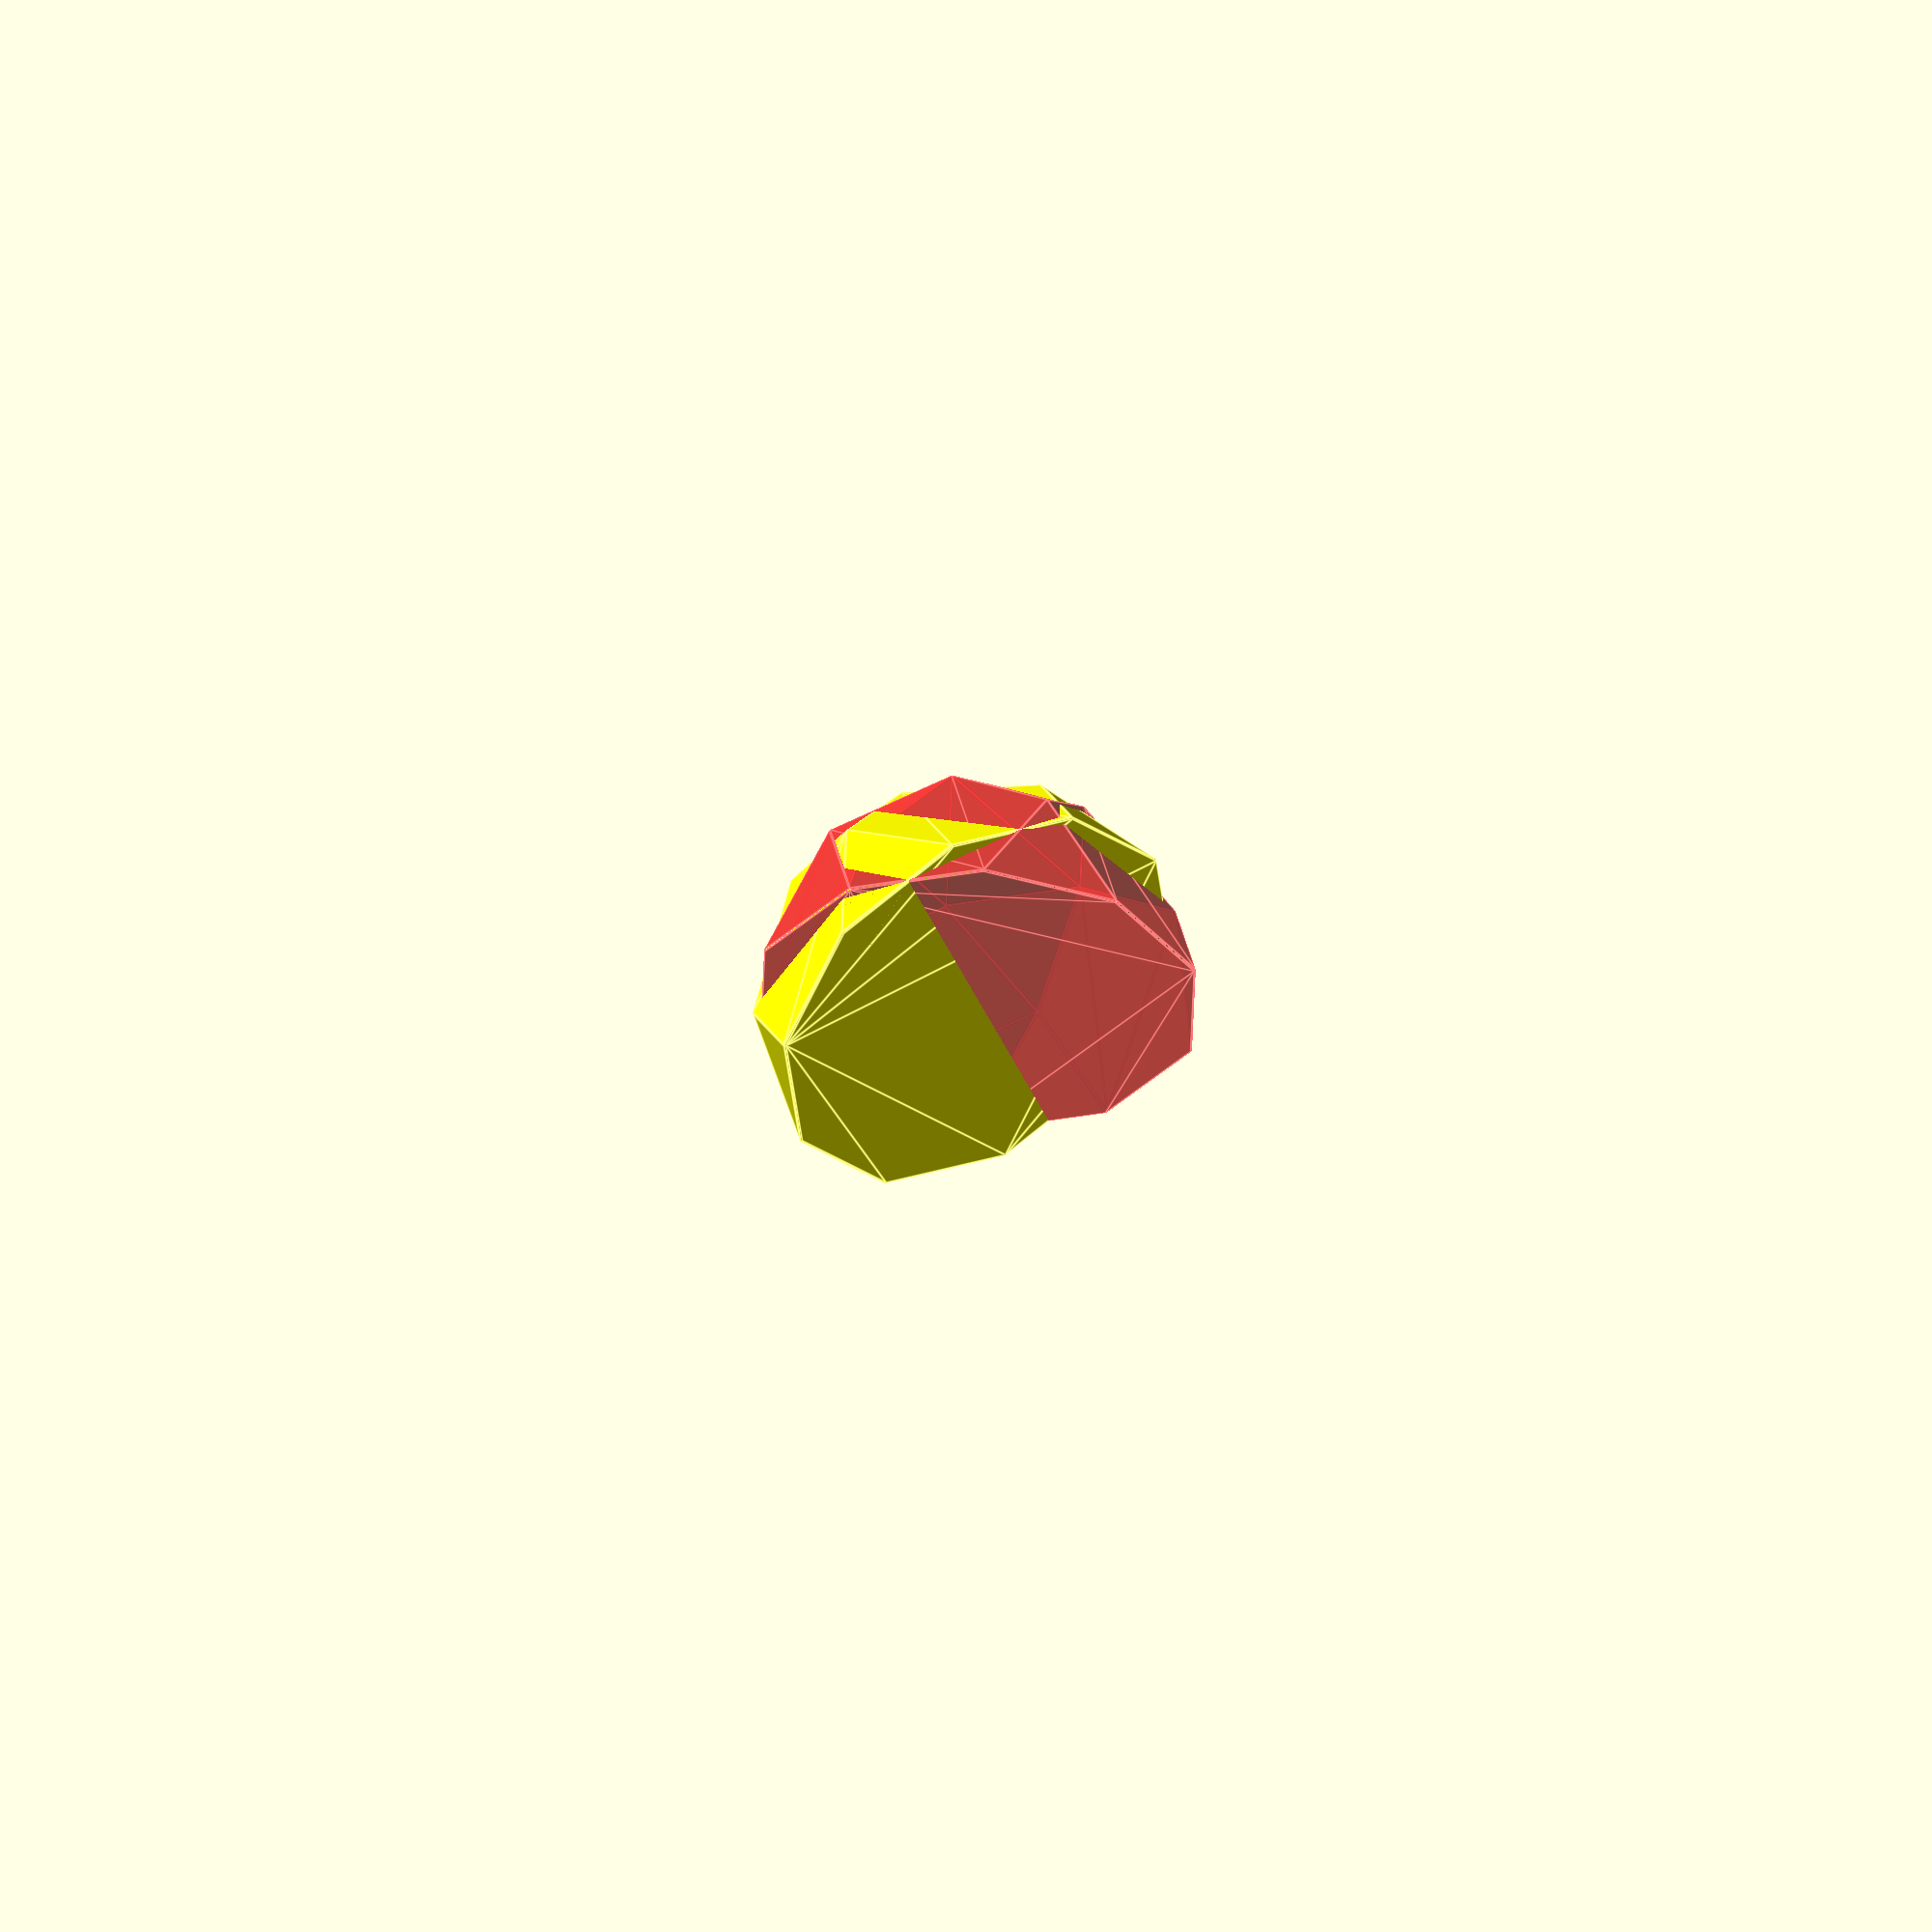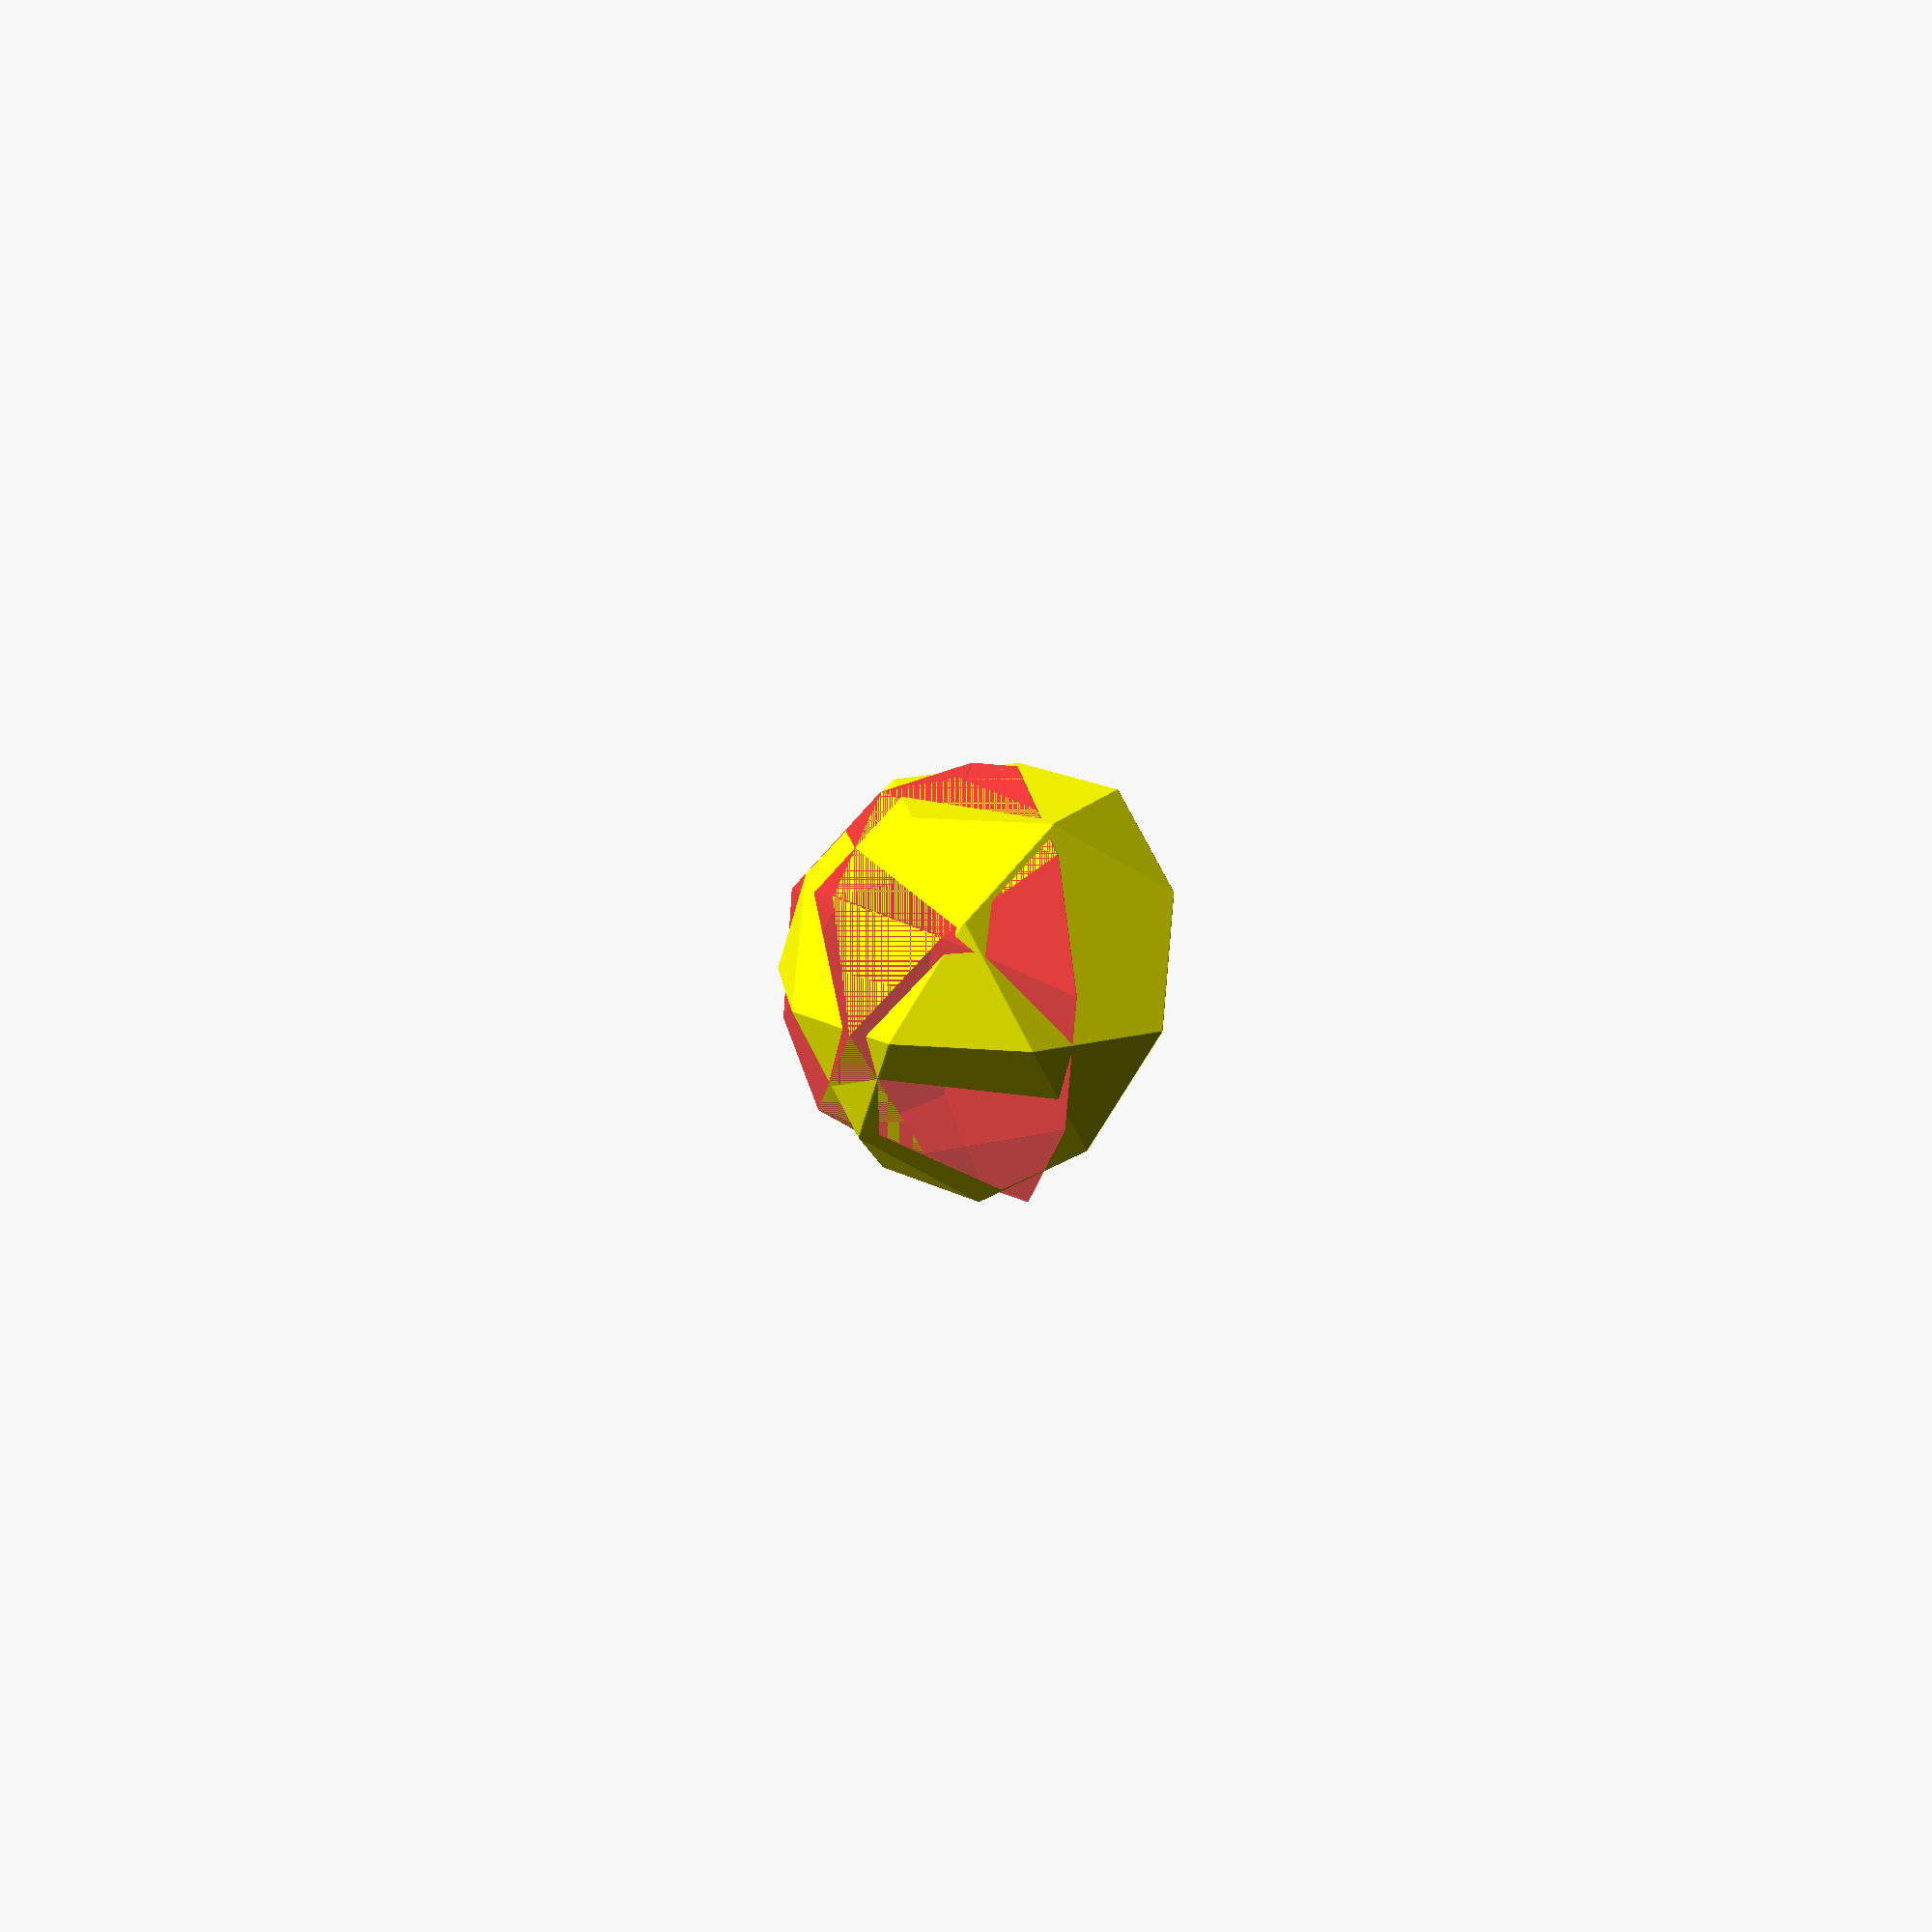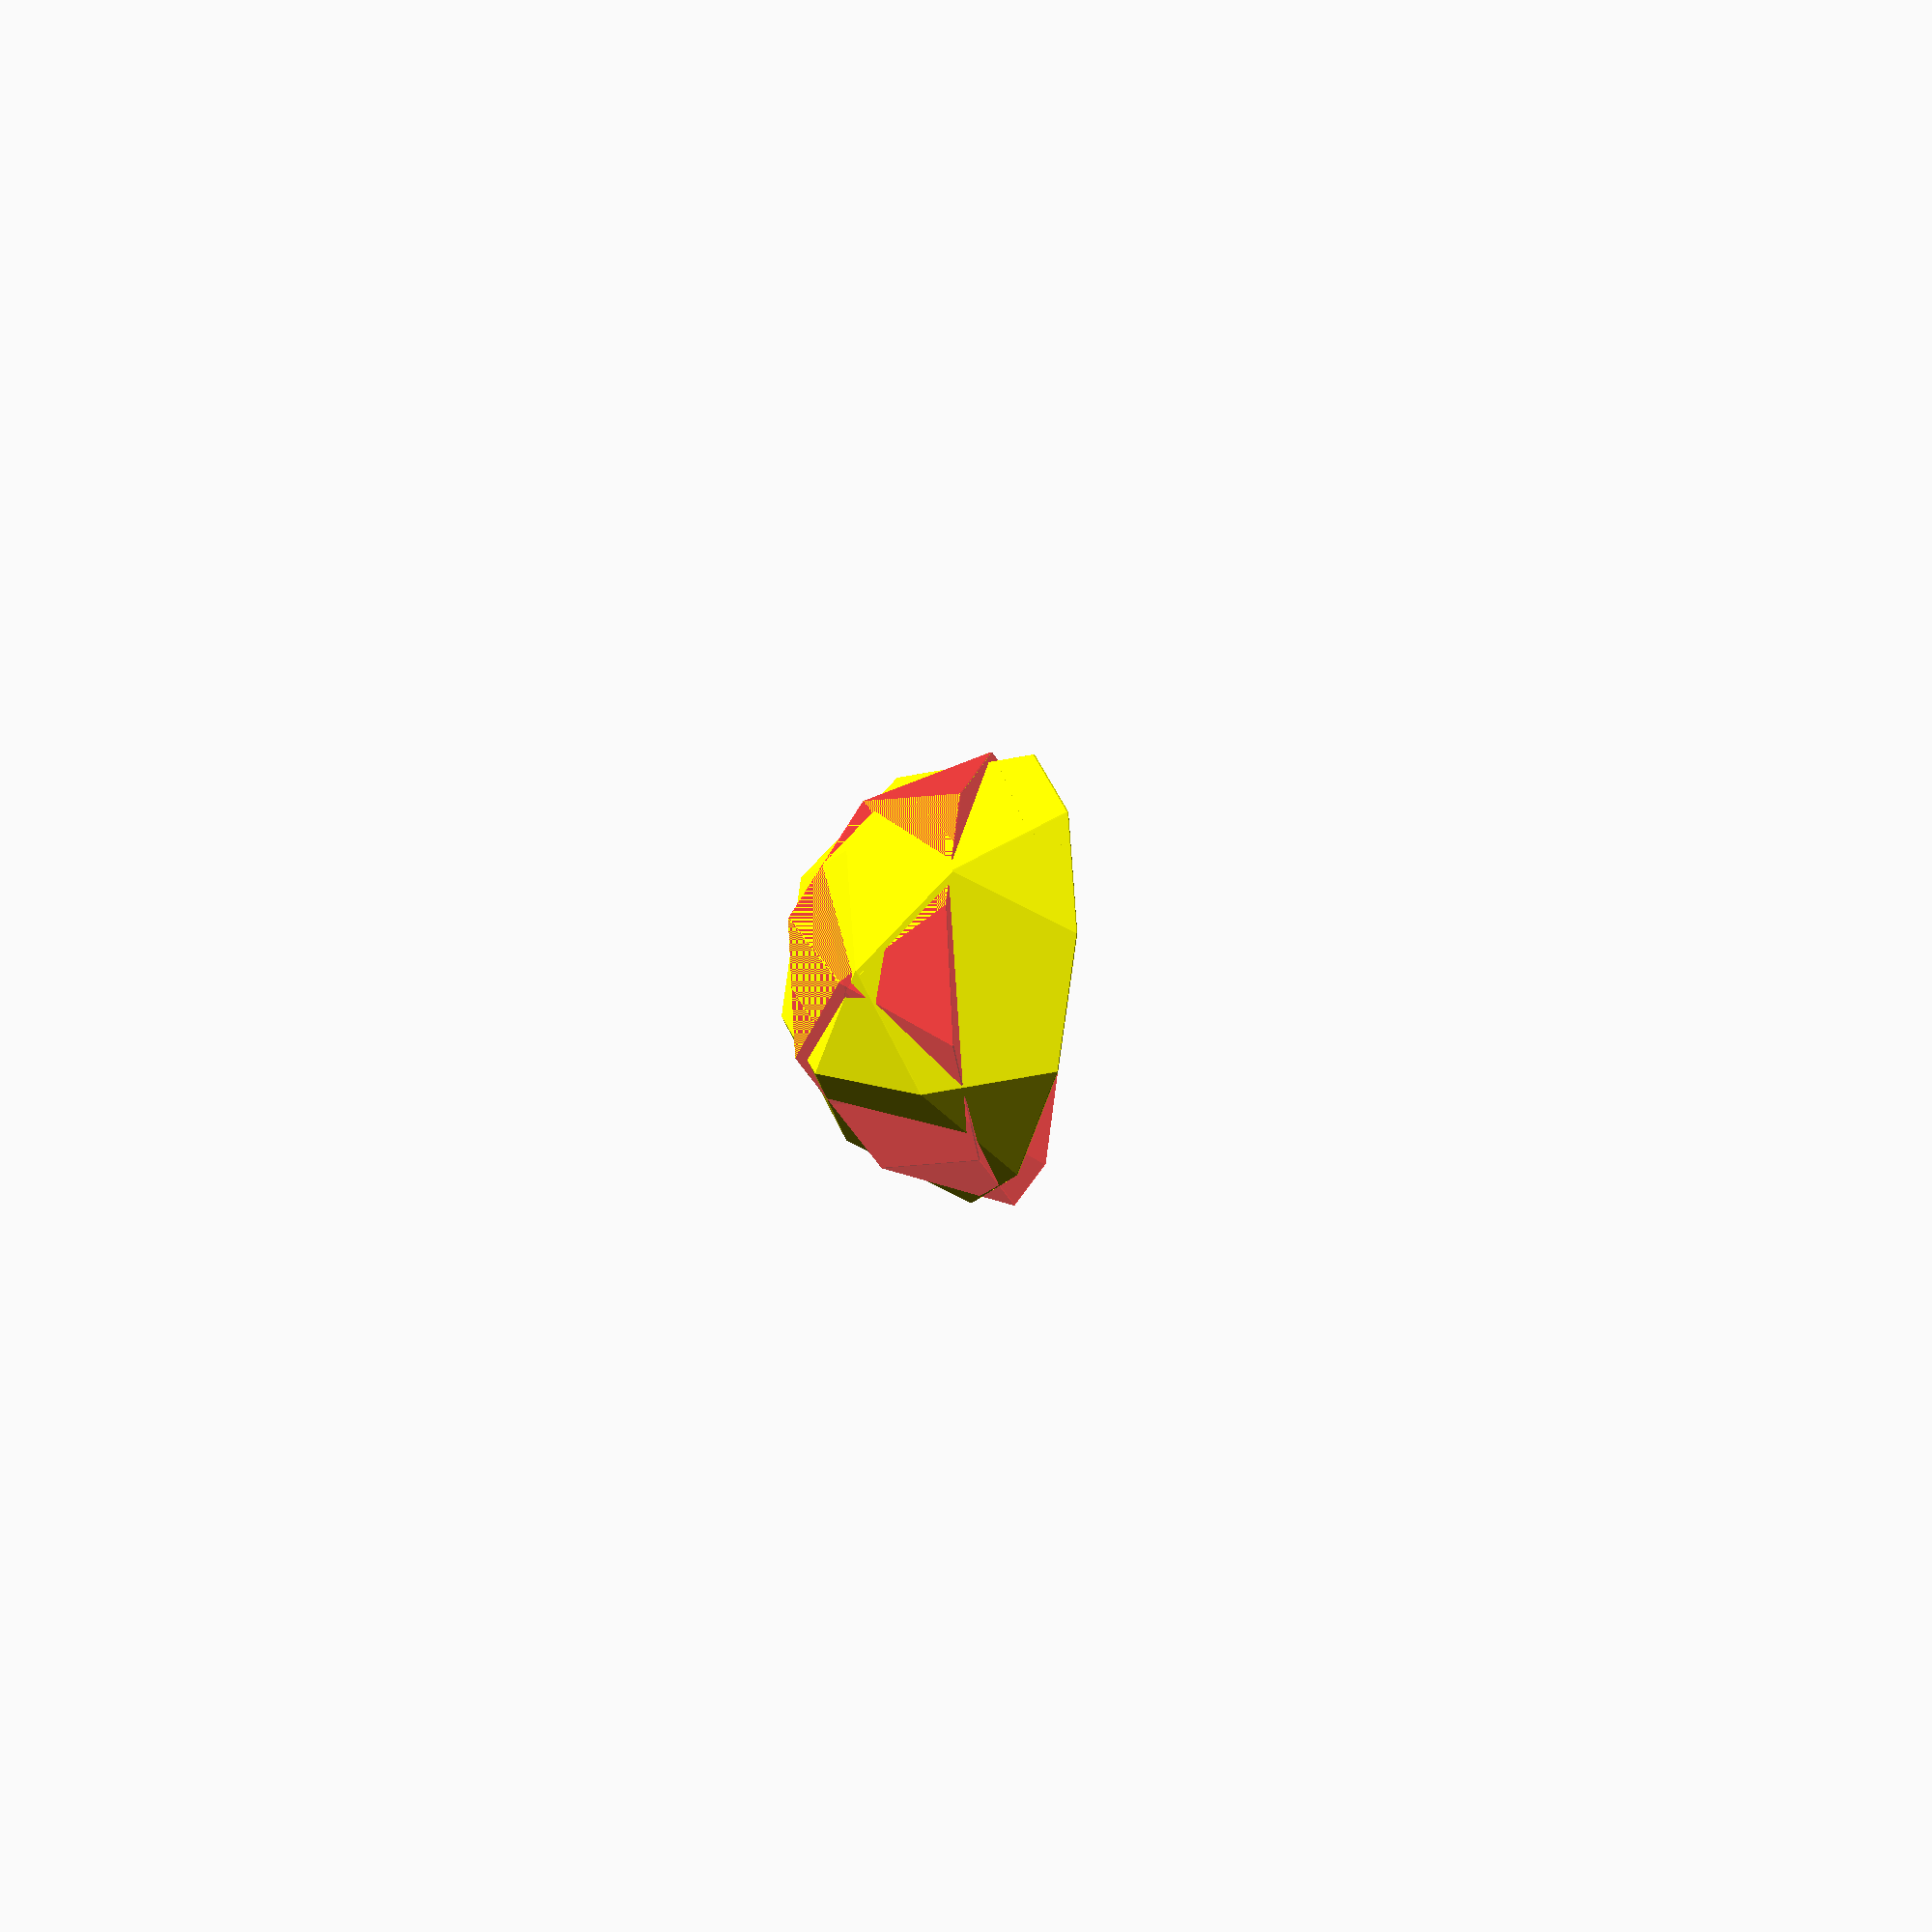
<openscad>
// Auto-generated OpenSCAD file

    inner_points = 10*[[1.4127776500989453, -0.7887289142226223, 3.3946051633490118e-15], [-1.4127776500989453, 0.7887289142226223, -3.3946051633490118e-15], [7.699325831418754e-14, 1.448747966845947e-13, 1.618033988749895], [0.7887289142226223, 1.4127776500989453, -1.6402787932550622e-13], [1.3866917666528789, -0.20152279240725185, 0.8090169943748995], [1.386691766652802, -0.2015227924073968, -0.8090169943749954], [0.899230489753498, -1.0746673987146065, 0.809016994375001], [-0.8992304897534211, 1.0746673987147513, 0.8090169943748939], [-0.899230489753498, 1.0746673987146065, -0.809016994375001], [-1.386691766652802, 0.2015227924073968, 0.8090169943749954], [1.3444839206104982, 0.7485966710918835, 0.499999999999869], [1.3444839206104504, 0.7485966710917942, -0.500000000000131], [-0.06829372948844725, 1.5373255853145058, 0.49999999999986555], [-0.06829372948849499, 1.5373255853144165, -0.5000000000001343], [0.8309367602650506, 0.46265818659989943, 1.3090169943748666], [0.8309367602649261, 0.46265818659966507, -1.3090169943750283], [0.04220784604242839, -0.950119463499046, 1.3090169943750305], [-0.042207846042303876, 0.9501194634992803, 1.3090169943748644], [-0.04220784604242839, 0.950119463499046, -1.3090169943750305], [-0.8309367602649261, -0.46265818659966507, 1.3090169943750283]];

    outer_points = 10*[[1.51730962461505, 0.0, -0.5619657389916497], [-1.51730962461505, 0.0, 0.5619657389916497], [0.5173908766017687, 0.6315464316752465, 1.3969573272642983], [-0.2193448714004602, 1.4896922814420965, -0.592231983898246], [1.4184434174514022, 0.7761134471924181, 0.0608290828944803], [0.9010525408496336, 0.14456701551717166, -1.3361282443698181], [1.5540060032348615, -0.14456701551717166, 0.42684857816837674], [-1.0366151266330927, 0.7761134471924181, 0.9701087490959216], [-1.5540060032348615, 0.14456701551717166, -0.42684857816837674], [-0.9010525408496336, -0.14456701551717166, 1.3361282443698181], [0.7410836573200632, 1.4003449522003508, -0.3284250545406229], [0.4213185101110674, 1.0100277919513354, -1.1917921636231694], [-0.7762259672949867, 1.4003449522003508, 0.2335406844510268], [-1.0959911145039825, 1.0100277919513354, -0.6298264246315197], [0.7777800359398745, 1.2557779366831792, 0.6603892626194036], [-0.05937598787088977, 0.23391434475891726, -1.5999351737274412], [0.9971249073403348, -0.23391434475891726, 1.2526212465176494], [-0.15996888352957034, 1.2557779366831792, 1.0077031898291953], [-0.9971249073403348, 0.23391434475891726, -1.2526212465176494], [0.05937598787088977, -0.23391434475891726, 1.5999351737274412]];

    // Convex hull for inner set (I)
    module inner_hull() {
        hull() {
            for (p = inner_points) {
                translate(p) sphere(r=0.1);
            }
        }
    }

    // Convex hull for outer set (O) minus inner hull (O \ I)
    module outer_minus_inner() {
        difference() {
            hull() {
                for (p = outer_points) {
                    translate(p) sphere(r=0.1);
                }
            }
            inner_hull(); // Subtract inner hull
        }
    }

    // Convex hull for outer set (O) minus all translated inner hulls
    module outer_minus_AllTranslationInner() {
        difference() {
            hull() {
                for (p = outer_points) {
                    translate(p) sphere(r=0.1);
                }
            }
            hull() {
                translate([0,0,50]) inner_hull();
                translate([0,0,-50]) inner_hull();
            }; // Subtract translated inner hulls
        }
    }

    // Difference between outer_minus_inner and outer_minus_AllTranslationInner
    module outer_minus_inner_diff() {
        difference() {
            // Outer minus inner
            difference() {
                hull() {
                    for (p = outer_points) {
                        translate(p) sphere(r=0.1);
                    }
                }
                inner_hull();
            }

            // Subtract Outer minus AllTranslationInner
            difference() {
                hull() {
                    for (p = outer_points) {
                        translate(p) sphere(r=0.1);
                    }
                }
                hull() {
                    translate([0,0,50]) inner_hull();
                    translate([0,0,-50]) inner_hull();
                };
            }
        }
    }

    // Rendering all with colors applied
    color([1, 0, 0, 0.5]) inner_hull(); // Transparent red
    color([0, 1, 0, 1]) outer_minus_AllTranslationInner(); // Opaque green
    color([1, 1, 0, 1]) outer_minus_inner_diff(); // Opaque yellow
    
</openscad>
<views>
elev=67.9 azim=322.2 roll=342.3 proj=o view=edges
elev=333.4 azim=54.3 roll=130.4 proj=p view=wireframe
elev=330.4 azim=72.4 roll=158.7 proj=o view=wireframe
</views>
